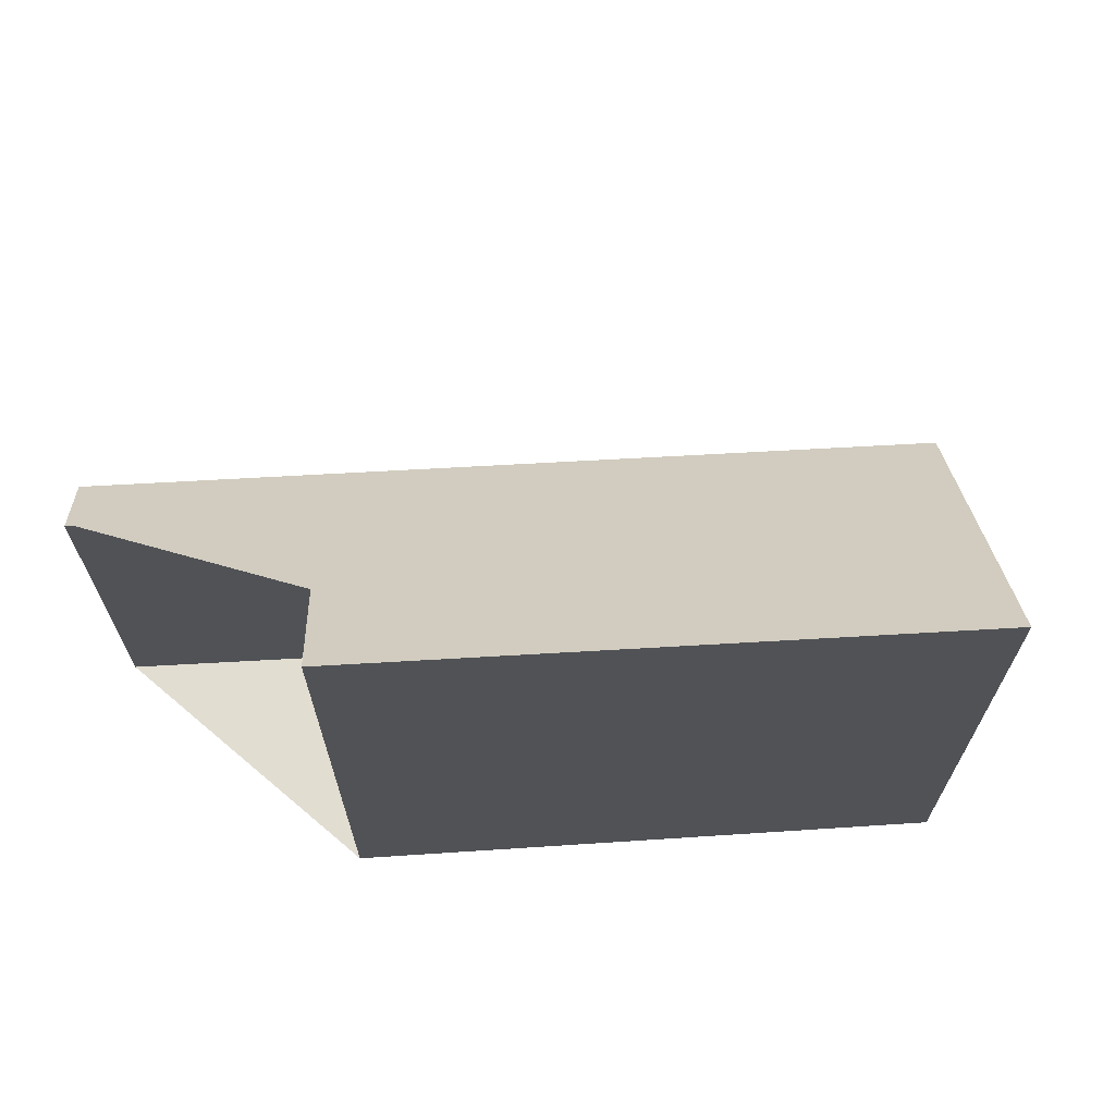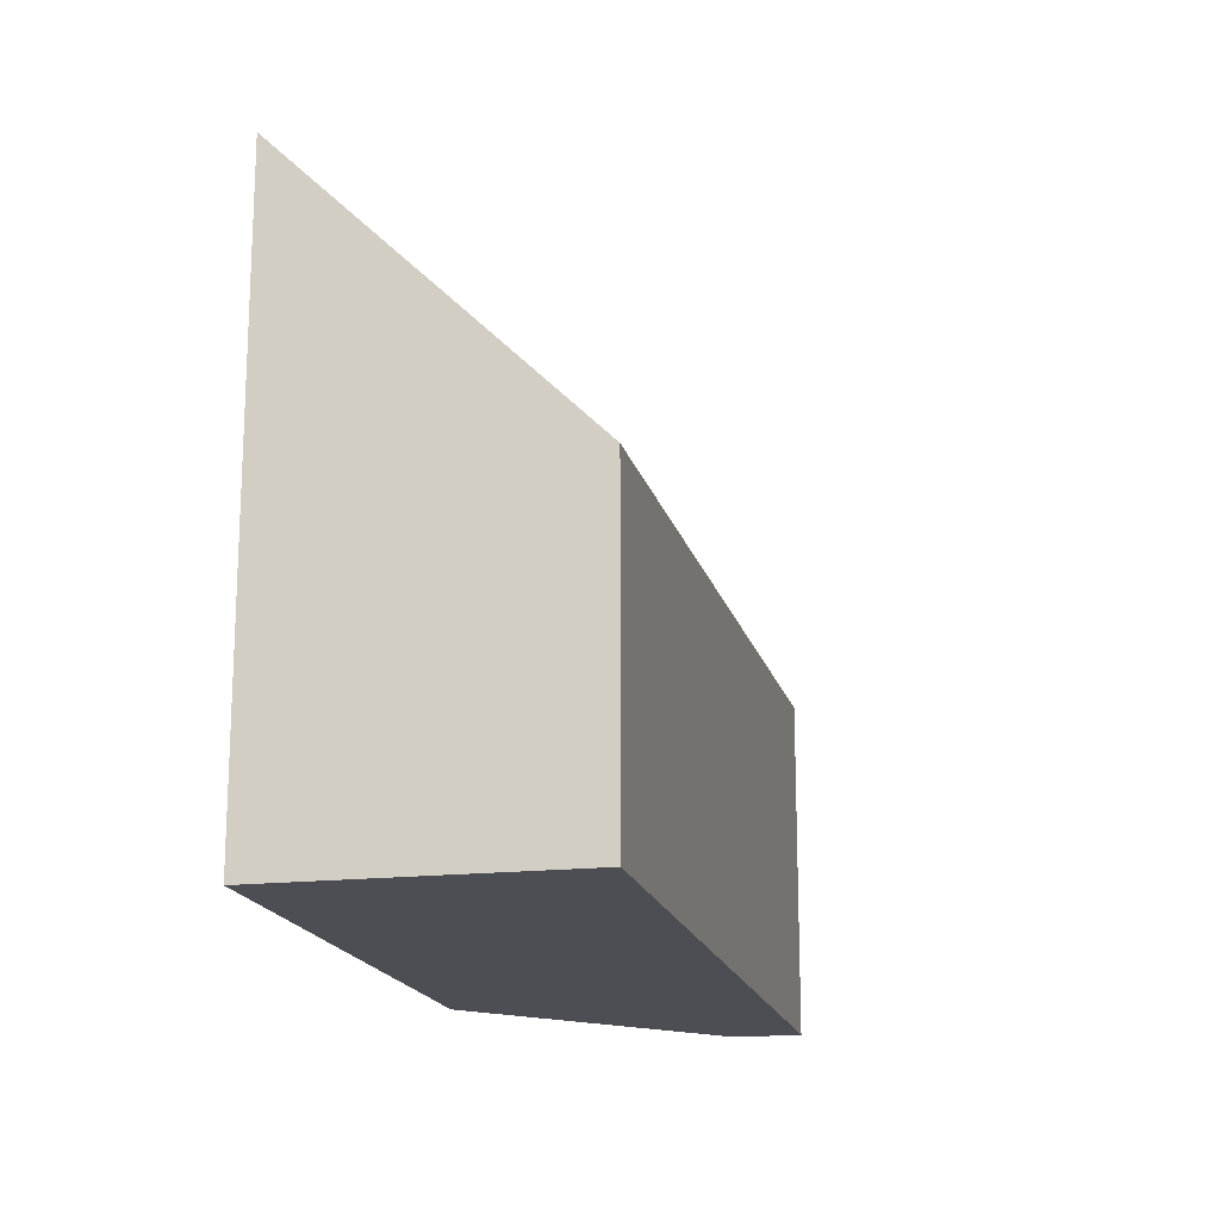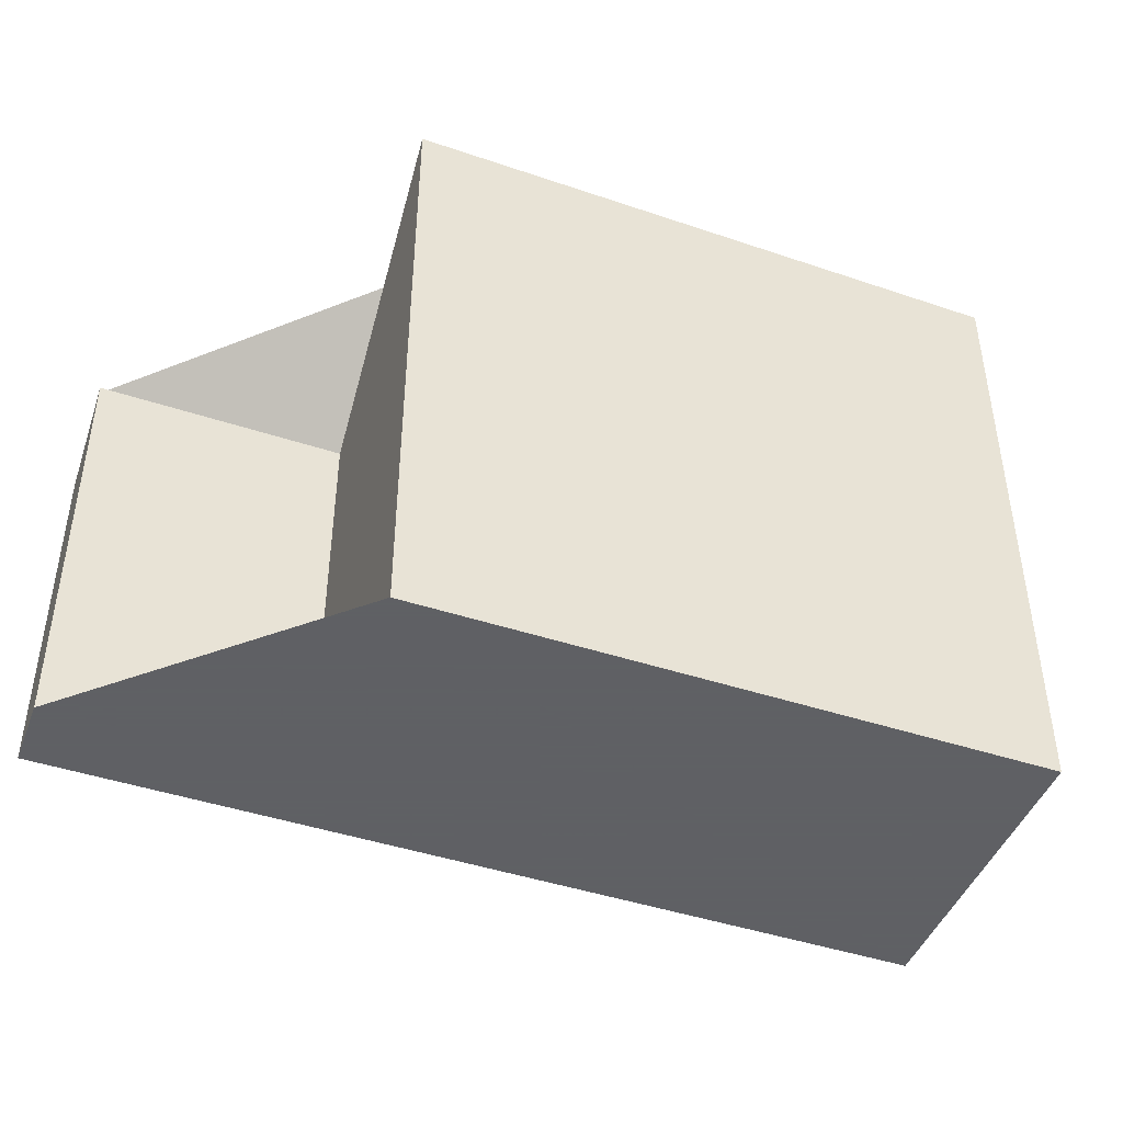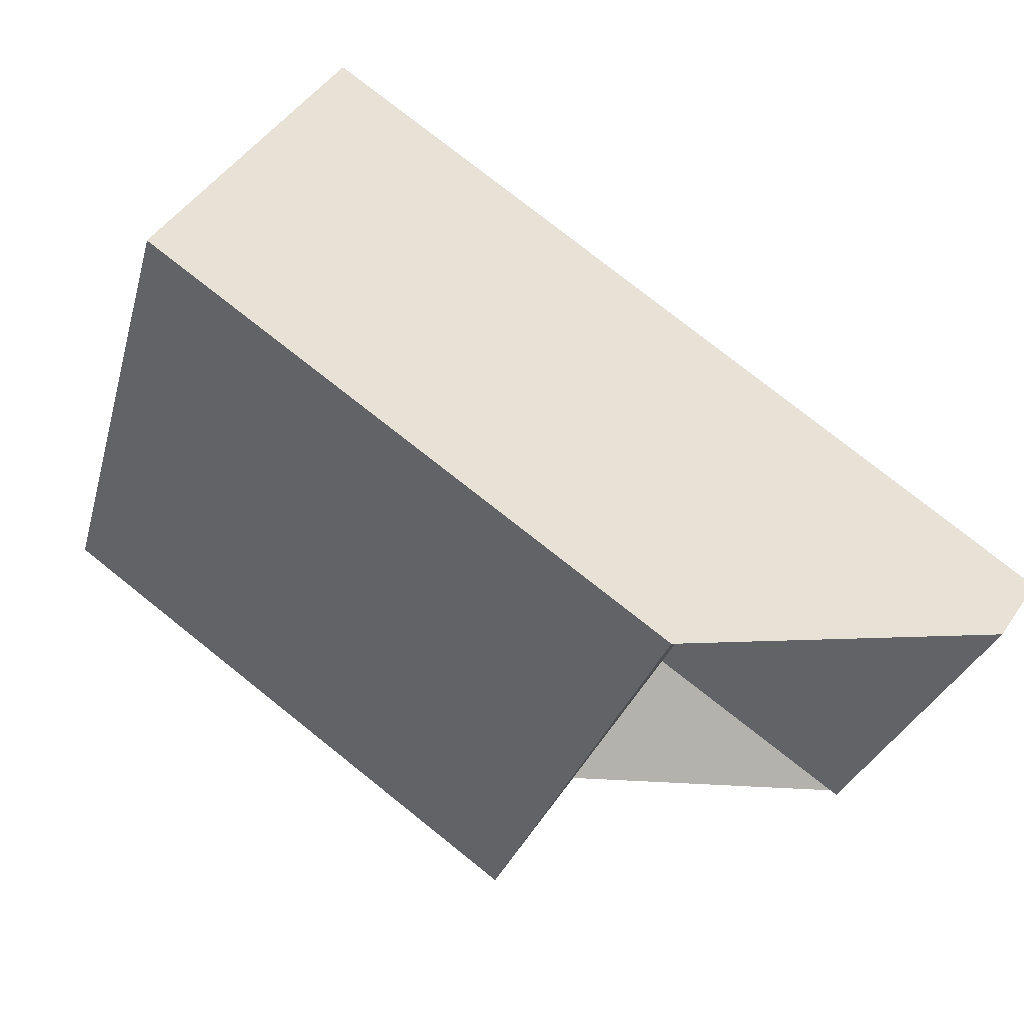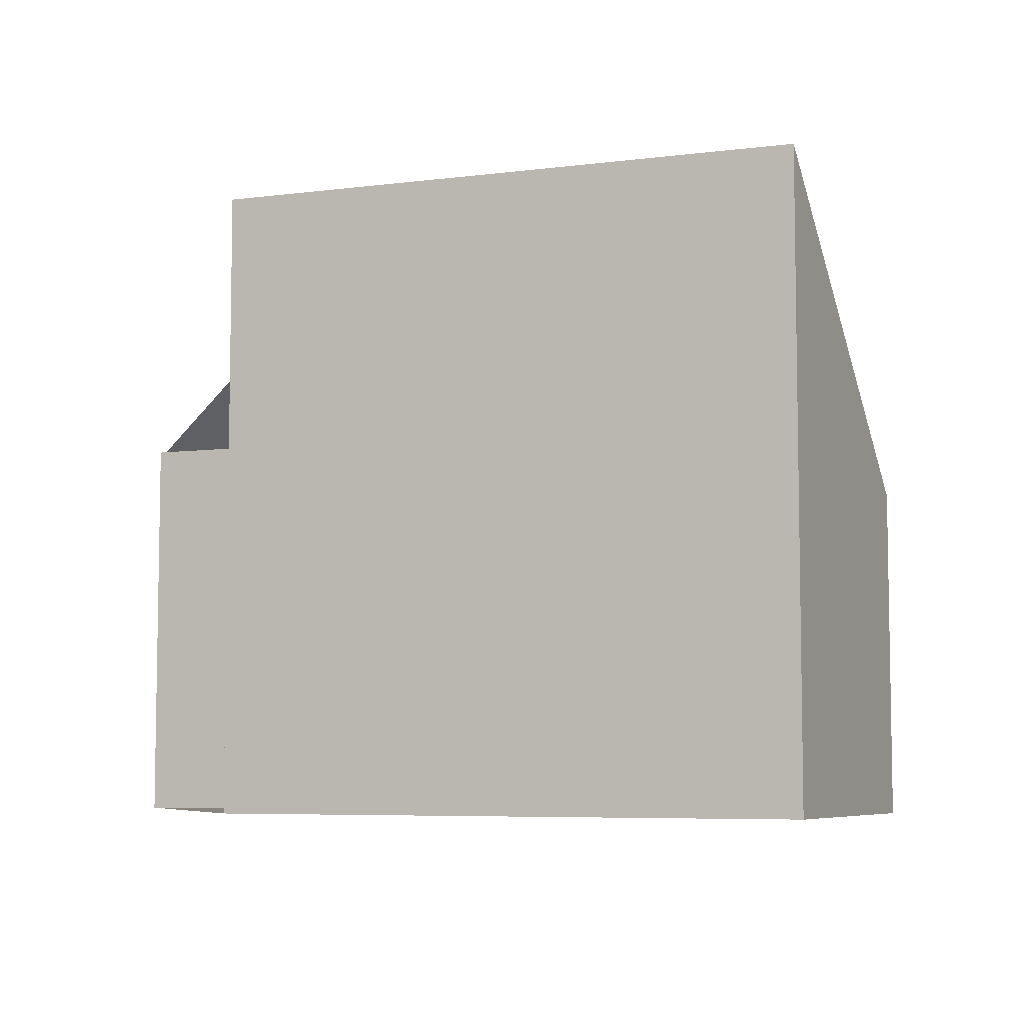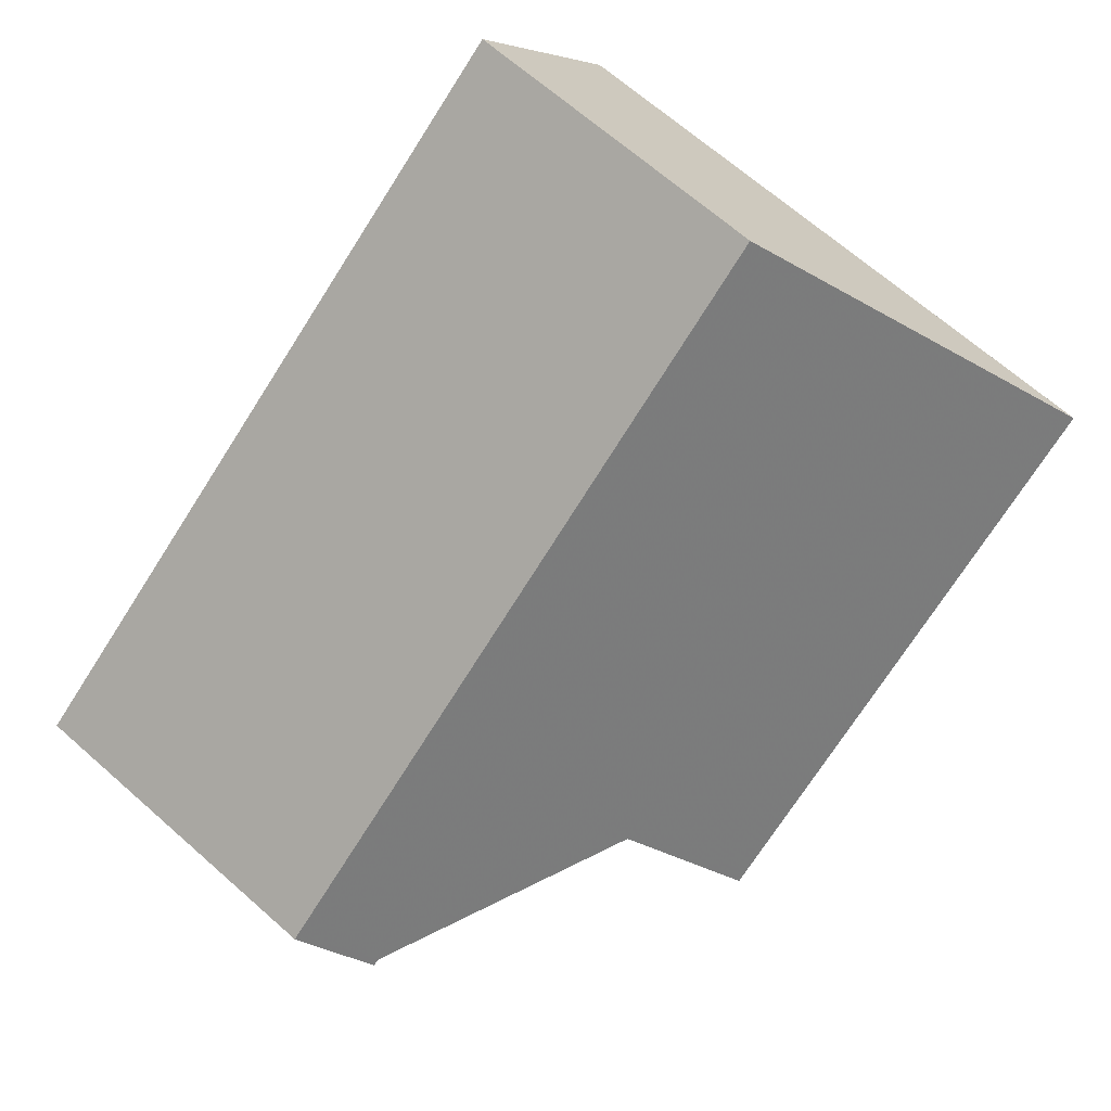
<metadata>
{"format":"obj","ext":"obj","renderer":"f3d","projection":"perspective","resolution":1024,"background":"white","views":[{"elev":68.6,"azim":31.6,"up":"+Z"},{"elev":-17.4,"azim":138.1,"up":"+Z"},{"elev":-45.3,"azim":14.6,"up":"+Z"},{"elev":-29.4,"azim":165.2,"up":"+Y"},{"elev":-6.5,"azim":60.2,"up":"+Z"},{"elev":68.6,"azim":-48.8,"up":"+Y"}]}
</metadata>
<code>
v -13.2 156.6 -1.766
v -22.15 150.2 -1.522
v -21.64 149.5 -0.6452
v -19.08 151.3 -0.6833
v -17.37 148.8 2.231
v -10.94 153.4 2.061
v -10.97 153.4 2.062
v -13.22 156.6 -1.765
v -12.99 156.3 -1.405
v -13.01 156.3 -1.405
v -22 150 -1.271
v -19.43 151.8 -1.309
v -19.6 152 -1.591
v -17.35 148.8 2.231
v -13.51 155.9 -1.398
v -13.71 156.2 -1.752
v -11.47 153 2.075
v -12.28 154.2 0.6903
v -11.79 154.5 0.6768
v -18.16 150 0.8506
v -10.97 153.4 2.061
v -11.47 153 2.074
v -17.35 148.8 2.23
v -18.18 150 0.8511
v -11.76 154.5 0.6761
v -17.37 148.8 2.23
v -10.94 153.4 2.06
v -21.55 149.5 -0.6465
v -21.92 150.1 -1.272
v -22.07 150.3 -1.524
v -13.22 156.6 -1.765
v -13.2 156.6 -1.766
v -13.2 156.6 -5.977
v -13.22 156.6 -5.977
v -22 150 -1.271
v -22.15 150.2 -1.522
v -22.15 150.2 -5.977
v -22 150 -5.977
v -21.55 149.5 -0.6465
v -21.64 149.5 -0.6452
v -21.64 149.5 -5.977
v -21.55 149.5 -5.977
v -18.18 150 0.8511
v -19.08 151.3 -0.6833
v -19.08 151.3 -5.977
v -18.18 150 -5.977
v -17.35 148.8 2.231
v -17.37 148.8 2.231
v -17.37 148.8 -5.977
v -17.35 148.8 -5.977
v -10.94 153.4 2.06
v -10.94 153.4 2.061
v -10.94 153.4 -5.977
v -10.94 153.4 -5.977
v -10.94 153.4 2.061
v -10.97 153.4 2.062
v -10.97 153.4 -5.977
v -10.94 153.4 -5.977
v -13.71 156.2 -1.752
v -13.22 156.6 -1.765
v -13.22 156.6 -5.977
v -13.71 156.2 -5.977
v -13.2 156.6 -1.766
v -12.99 156.3 -1.405
v -12.99 156.3 -5.977
v -13.2 156.6 -5.977
v -21.64 149.5 -0.6452
v -22 150 -1.271
v -22 150 -5.977
v -21.64 149.5 -5.977
v -22.07 150.3 -1.524
v -19.6 152 -1.591
v -19.6 152 -5.977
v -22.07 150.3 -5.977
v -11.47 153 2.075
v -17.35 148.8 2.231
v -17.35 148.8 -5.977
v -11.47 153 -5.977
v -19.6 152 -1.591
v -13.71 156.2 -1.752
v -13.71 156.2 -5.977
v -19.6 152 -5.977
v -10.97 153.4 2.062
v -11.47 153 2.075
v -11.47 153 -5.977
v -10.97 153.4 -5.977
v -17.37 148.8 2.23
v -18.18 150 0.8511
v -18.18 150 -5.977
v -17.37 148.8 -5.977
v -12.99 156.3 -1.405
v -11.76 154.5 0.6761
v -11.76 154.5 -5.977
v -12.99 156.3 -5.977
v -17.37 148.8 2.231
v -17.37 148.8 2.23
v -17.37 148.8 -5.977
v -17.37 148.8 -5.977
v -11.76 154.5 0.6761
v -10.94 153.4 2.06
v -10.94 153.4 -5.977
v -11.76 154.5 -5.977
v -19.08 151.3 -0.6833
v -21.55 149.5 -0.6465
v -21.55 149.5 -5.977
v -19.08 151.3 -5.977
v -22.15 150.2 -1.522
v -22.07 150.3 -1.524
v -22.07 150.3 -5.977
v -22.15 150.2 -5.977
v -10.94 153.4 -5.977
v -17.37 148.8 -5.977
v -19.08 151.3 -5.977
v -21.64 149.5 -5.977
v -22.15 150.2 -5.977
v -13.2 156.6 -5.977
f 29 11 3 28
f 25 9 10 19
f 9 1 8 10
f 30 2 11 29
f 16 13 12 15
f 18 15 12 20
f 15 10 8 16
f 19 10 15 18
f 22 17 7 21
f 23 14 17 22
f 21 19 18 22
f 22 18 20 23
f 26 5 14 23
f 21 7 6 27
f 23 20 24 26
f 27 25 19 21
f 28 4 24 20 12 29
f 29 12 13 30
f 32 33 34 31
f 36 37 38 35
f 40 41 42 39
f 44 45 46 43
f 48 49 50 47
f 52 53 54 51
f 56 57 58 55
f 60 61 62 59
f 64 65 66 63
f 68 69 70 67
f 72 73 74 71
f 76 77 78 75
f 80 81 82 79
f 84 85 86 83
f 88 89 90 87
f 92 93 94 91
f 96 97 98 95
f 100 101 102 99
f 104 105 106 103
f 108 109 110 107
f 112 113 114 115 116 111

</code>
